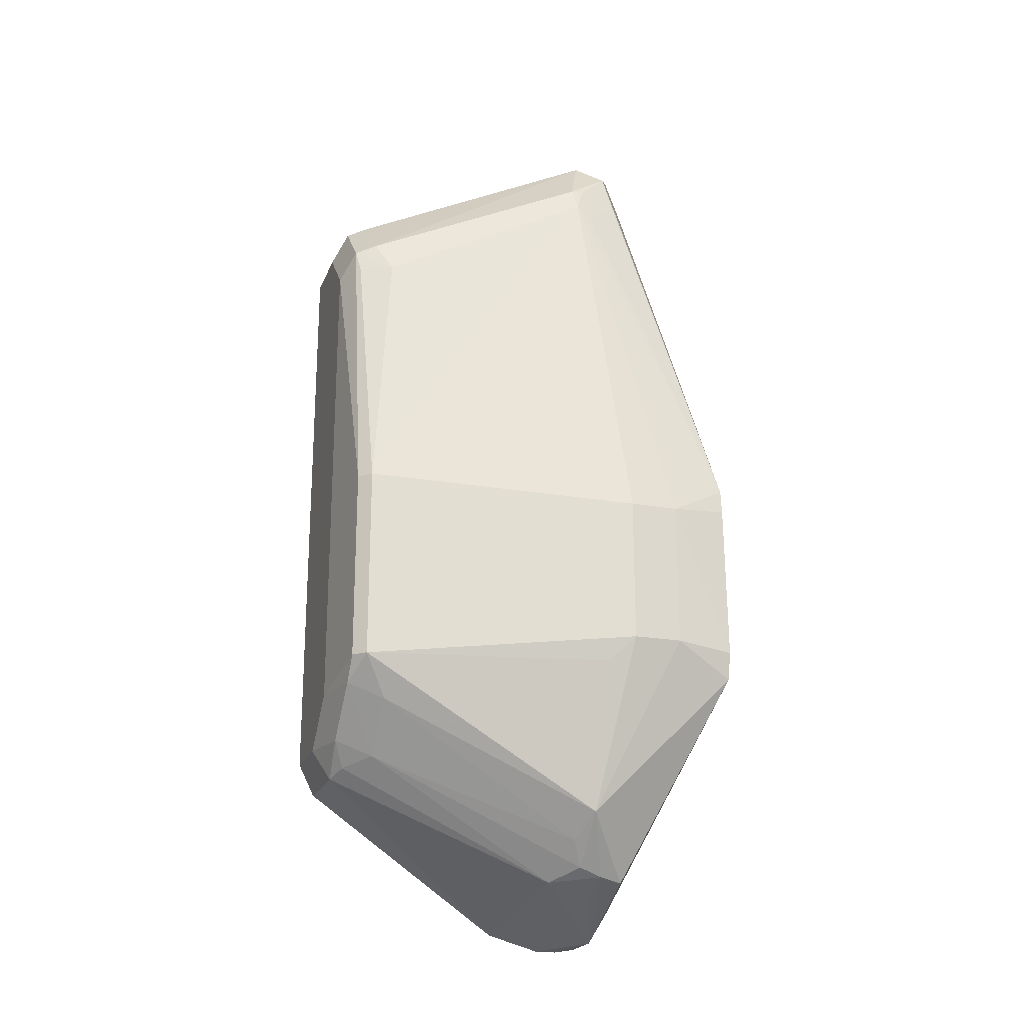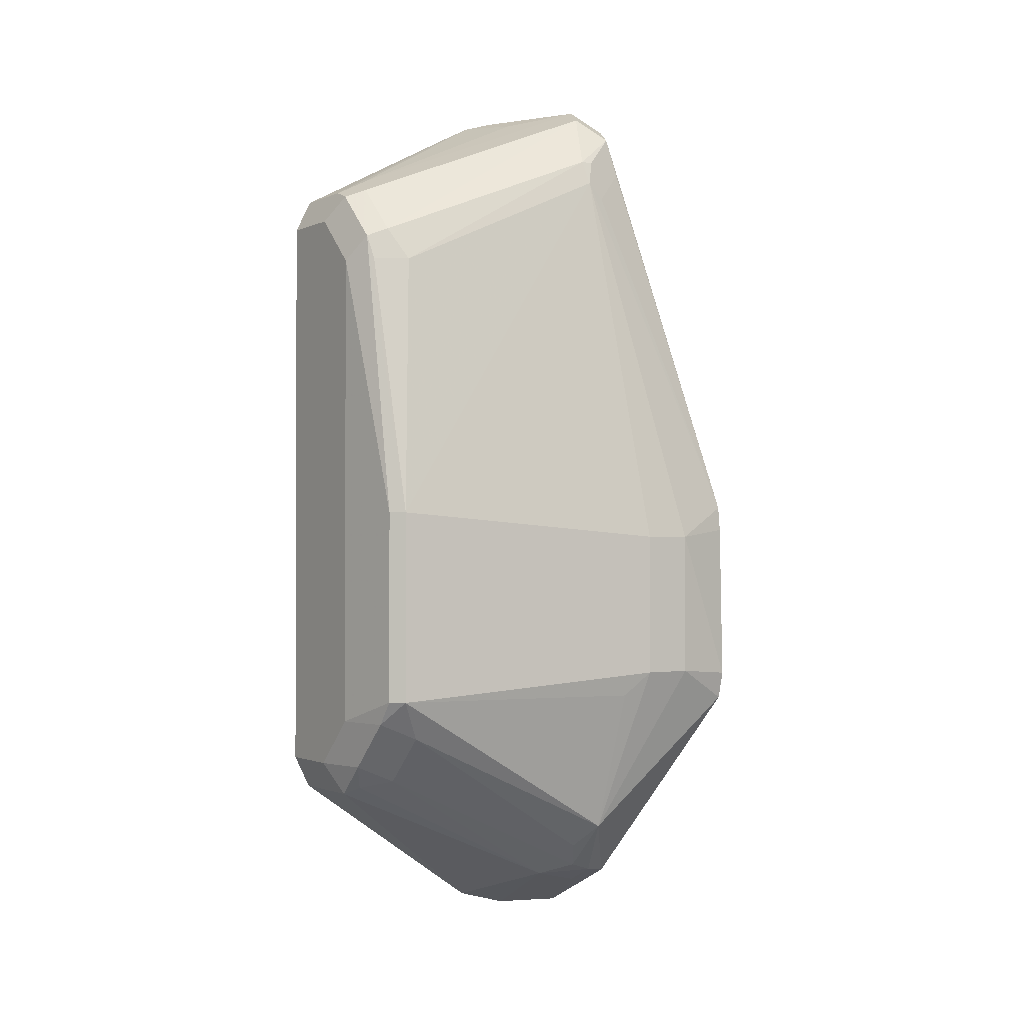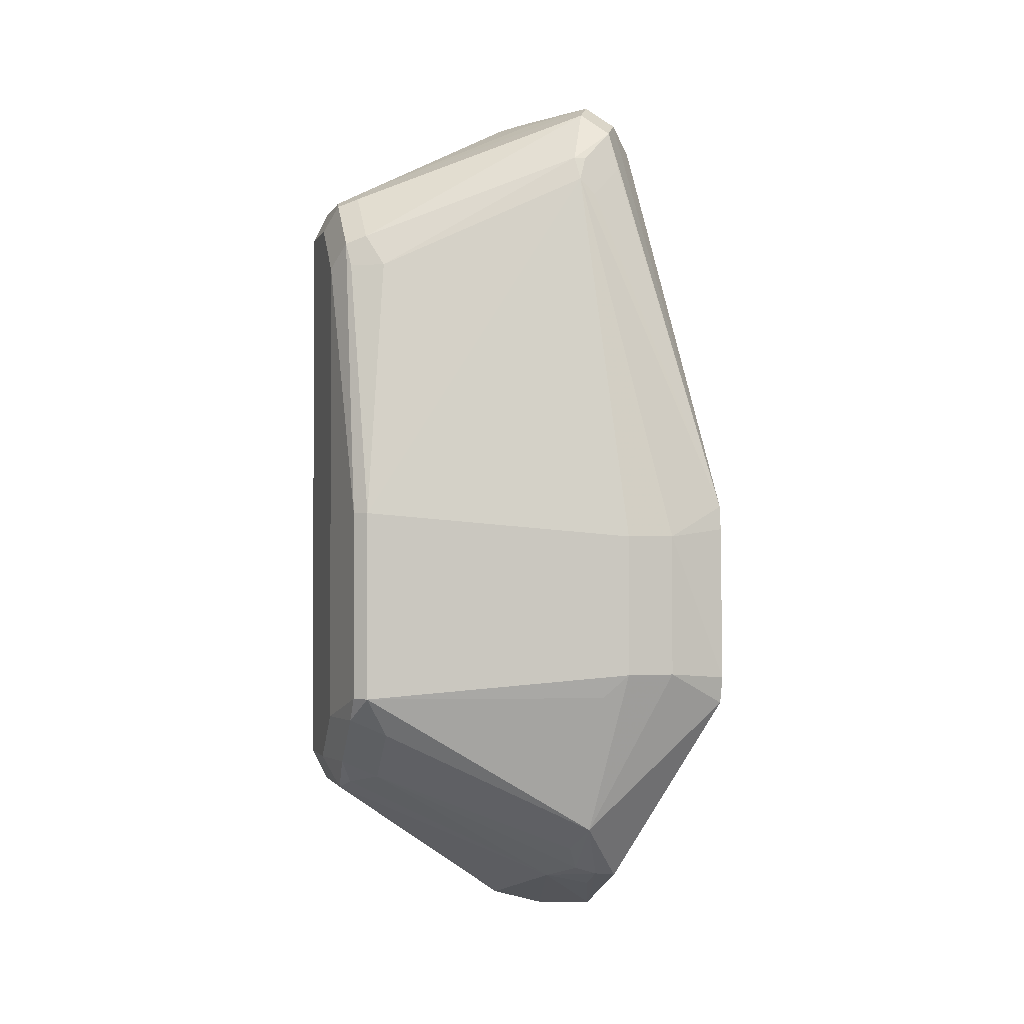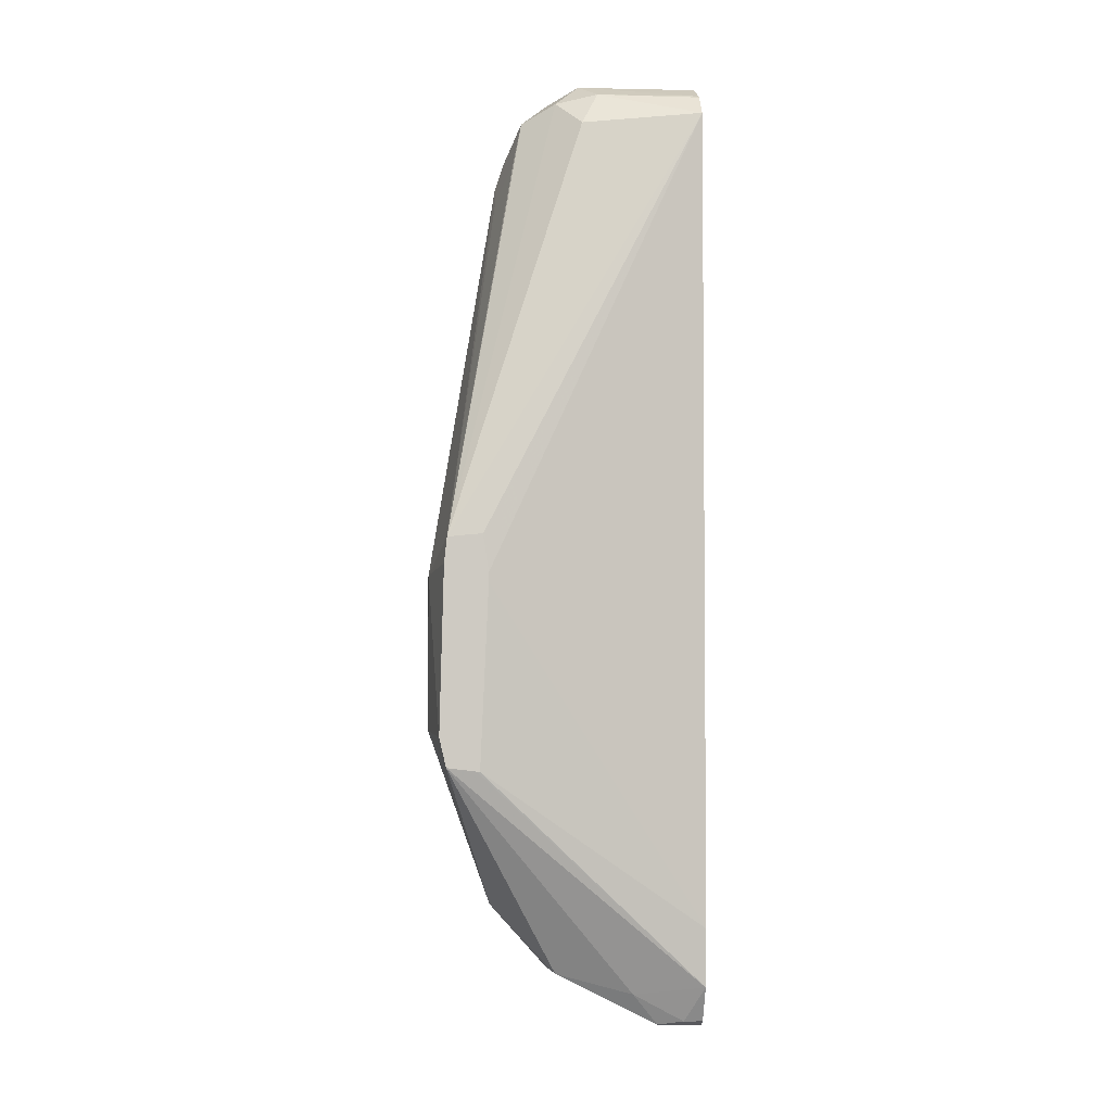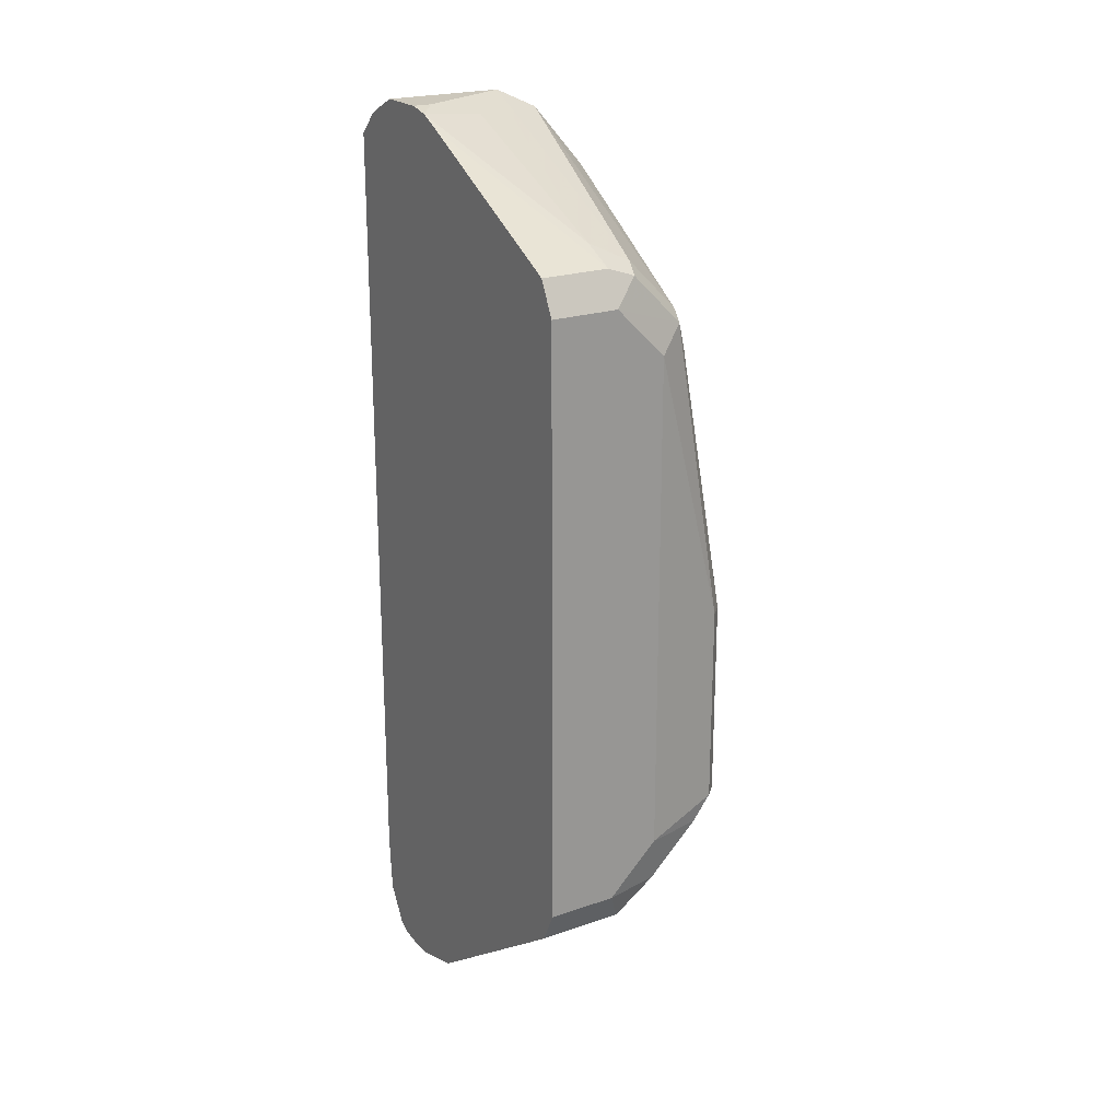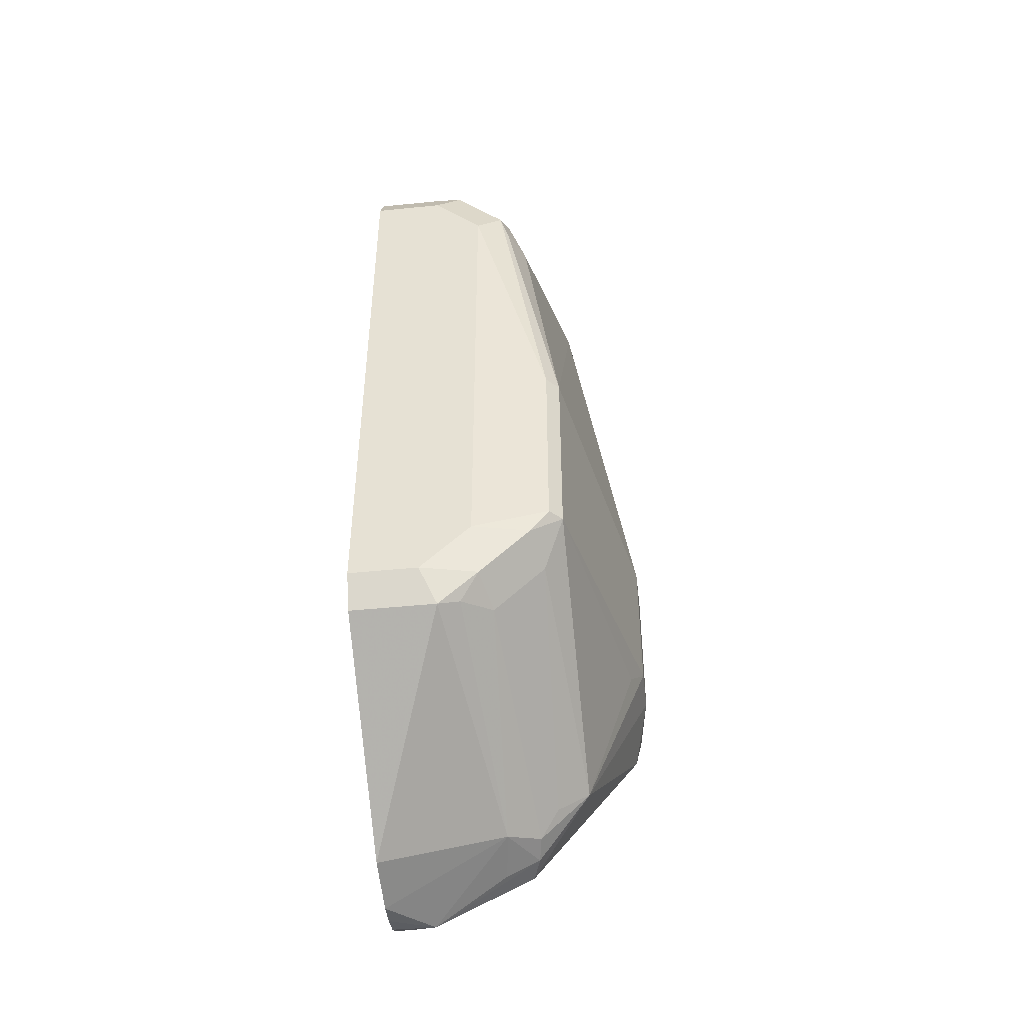
<metadata>
{"format":"obj","ext":"obj","renderer":"f3d","projection":"perspective","resolution":1024,"background":"white","views":[{"elev":-21.1,"azim":-107.9,"up":"+Z"},{"elev":-1.1,"azim":-123.4,"up":"+Z"},{"elev":-1.1,"azim":-105.5,"up":"+Z"},{"elev":-3.6,"azim":-4.1,"up":"+Z"},{"elev":21.7,"azim":148.6,"up":"+Z"},{"elev":-45.8,"azim":-173.3,"up":"+Z"}]}
</metadata>
<code>
v -0.4787 0.275 -0.1269
v -0.4787 0.2711 -0.1348
v -0.5078 0.275 -0.1269
v -0.4787 0.275 0.1269
v -0.5148 0.268 -0.141
v -0.4787 0.268 -0.141
v -0.5316 0.2697 -0.1269
v -0.5289 0.275 -0.1058
v -0.5078 0.275 0.1269
v -0.4787 0.268 0.141
v -0.5236 0.2644 -0.1375
v -0.4787 0.1809 -0.202
v -0.5316 0.1693 -0.1851
v -0.536 0.2539 -0.134
v -0.5527 0.2697 -0.1058
v -0.5606 0.2697 -0.09519
v -0.5289 0.275 0.1058
v -0.5395 0.2697 0.1164
v -0.5183 0.2697 0.1375
v -0.5078 0.268 0.141
v -0.4787 0.187 0.184
v -0.4787 0.1575 -0.2086
v -0.4972 0.1375 -0.2063
v -0.5289 0.1481 -0.1904
v -0.543 0.1481 -0.1833
v -0.5448 0.1587 -0.1798
v -0.5571 0.2539 -0.1128
v -0.5527 0.164 -0.1692
v -0.5659 0.2644 -0.09519
v -0.5606 0.2697 -0.01055
v -0.5659 0.2644 -0.01055
v -0.543 0.268 0.1058
v -0.5501 0.2539 0.1058
v -0.543 0.2609 0.1199
v -0.5219 0.2609 0.141
v -0.5078 0.2539 0.1481
v -0.4787 0.1781 0.1884
v -0.4787 0.1481 -0.2086
v -0.4787 0.1392 -0.2071
v -0.4866 0.134 -0.2045
v -0.5078 0.1322 -0.193
v -0.5395 0.1375 -0.1851
v -0.5659 0.1587 -0.1587
v -0.5871 0.1587 -0.09519
v -0.5924 0.1481 -0.0846
v -0.5642 0.1622 0.1481
v -0.5924 0.1481 -0.02113
v -0.5606 0.164 0.1587
v -0.543 0.1552 0.1833
v -0.5289 0.1481 0.1904
v -0.5078 0.1719 0.1851
v -0.4866 0.1693 0.1904
v -0.4787 0.1693 0.1904
v -0.4787 0.134 -0.2045
v -0.4787 0.125 -0.1894
v -0.4866 0.1269 -0.1904
v -0.5853 0.1006 -0.0987
v -0.5924 0.1269 -0.0846
v -0.5853 0.1006 -0.007071
v -0.5642 0.1552 0.141
v -0.5606 0.1587 0.1587
v -0.5924 0.1269 -0.02113
v -0.5536 0.1446 0.1728
v -0.4787 0.1481 0.1904
v -0.5395 0.1375 0.1798
v -0.5219 0.134 0.1833
v -0.4787 0.1338 0.1835
v -0.4787 0.123 -0.1653
v -0.5719 0.1006 -0.1003
v -0.5731 0.1006 -0.1002
v -0.5882 0.1006 -0.08675
v -0.5747 0.1006 -0.005938
v -0.4787 0.123 0.1732
v -0.5289 0.1269 0.1692
v -0.5571 0.141 0.1551
v -0.5864 0.1006 -0.01766
v -0.4787 0.1324 0.1825
v -0.5686 0.1006 -0.02504
v -0.5709 0.1006 -0.005743
v -0.5686 0.1006 -0.02113
f 45 62 47
f 43 57 58
f 43 58 45
f 41 57 42
f 43 45 44
f 45 58 62
f 42 57 43
f 48 61 63
f 46 60 61
f 46 61 48
f 46 47 62
f 46 62 59
f 48 63 49
f 41 56 57
f 49 63 50
f 46 59 60
f 40 56 41
f 31 33 32
f 40 54 55
f 50 64 53
f 29 45 47
f 29 47 31
f 31 46 33
f 31 47 46
f 33 46 48
f 33 48 34
f 40 55 56
f 34 48 49
f 35 49 50
f 35 50 36
f 36 50 51
f 36 51 37
f 37 52 53
f 37 51 52
f 39 54 40
f 34 49 35
f 50 53 52
f 66 74 73
f 50 63 65
f 59 65 63
f 59 63 75
f 59 75 60
f 59 62 76
f 60 75 63
f 60 63 61
f 62 71 76
f 59 74 65
f 65 74 66
f 66 73 77
f 68 78 69
f 68 73 80
f 68 80 78
f 72 79 73
f 73 79 80
f 29 43 44
f 66 77 67
f 50 52 51
f 59 73 74
f 58 71 62
f 50 65 66
f 50 66 67
f 50 67 64
f 55 68 69
f 55 69 70
f 55 70 57
f 55 57 56
f 59 72 73
f 57 70 69
f 57 78 80
f 57 80 79
f 57 79 72
f 57 72 59
f 57 59 76
f 57 76 71
f 57 71 58
f 57 69 78
f 27 43 29
f 29 44 45
f 26 43 28
f 1 6 2
f 2 5 3
f 2 6 5
f 3 5 7
f 3 7 15
f 3 15 8
f 4 9 20
f 1 22 12
f 4 20 10
f 5 6 12
f 5 12 13
f 5 13 11
f 7 11 14
f 7 14 15
f 8 15 16
f 8 16 30
f 5 11 7
f 8 30 17
f 1 38 22
f 1 54 39
f 1 2 3
f 1 3 8
f 1 8 17
f 1 17 9
f 1 9 4
f 1 4 10
f 1 10 21
f 1 39 38
f 1 21 37
f 1 53 64
f 1 64 67
f 1 67 77
f 1 77 73
f 1 73 68
f 1 68 55
f 1 55 54
f 1 37 53
f 9 17 18
f 1 12 6
f 9 19 20
f 18 34 35
f 18 35 19
f 19 35 20
f 20 35 36
f 20 36 21
f 21 36 37
f 22 38 23
f 18 33 34
f 23 38 39
f 23 40 41
f 23 41 42
f 23 42 25
f 23 25 24
f 25 42 43
f 27 28 43
f 9 18 19
f 23 39 40
f 18 32 33
f 25 43 26
f 18 30 31
f 18 31 32
f 11 13 14
f 12 22 13
f 13 22 23
f 13 23 24
f 13 24 25
f 13 25 26
f 13 26 14
f 10 20 21
f 14 26 28
f 14 28 27
f 15 27 29
f 15 29 16
f 16 29 31
f 16 31 30
f 17 30 18
f 14 27 15

</code>
